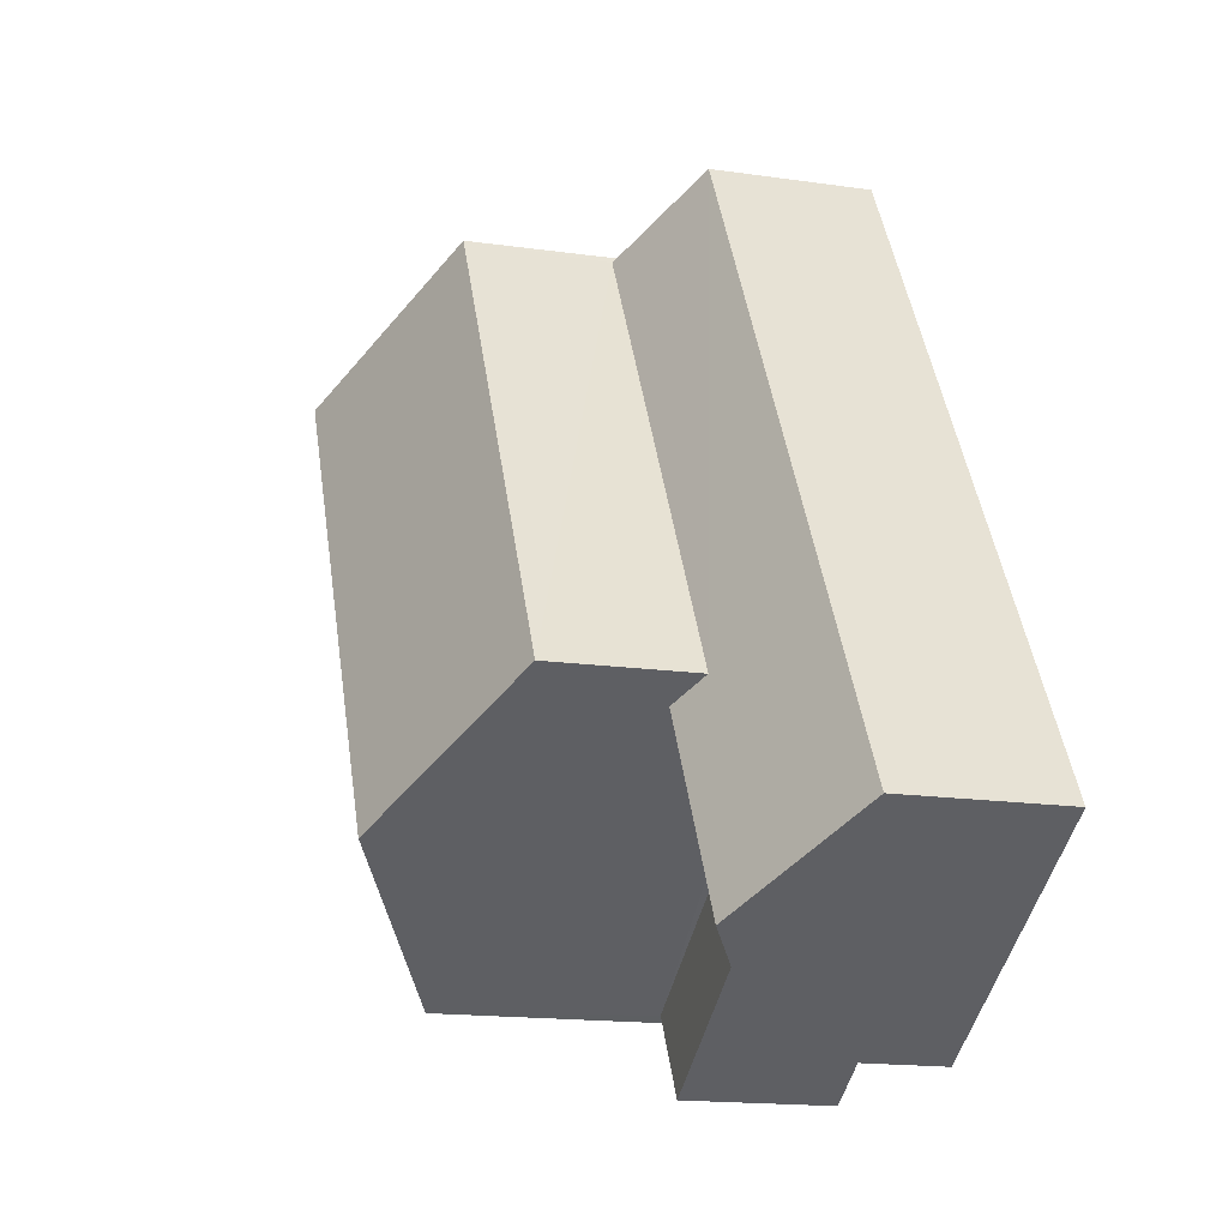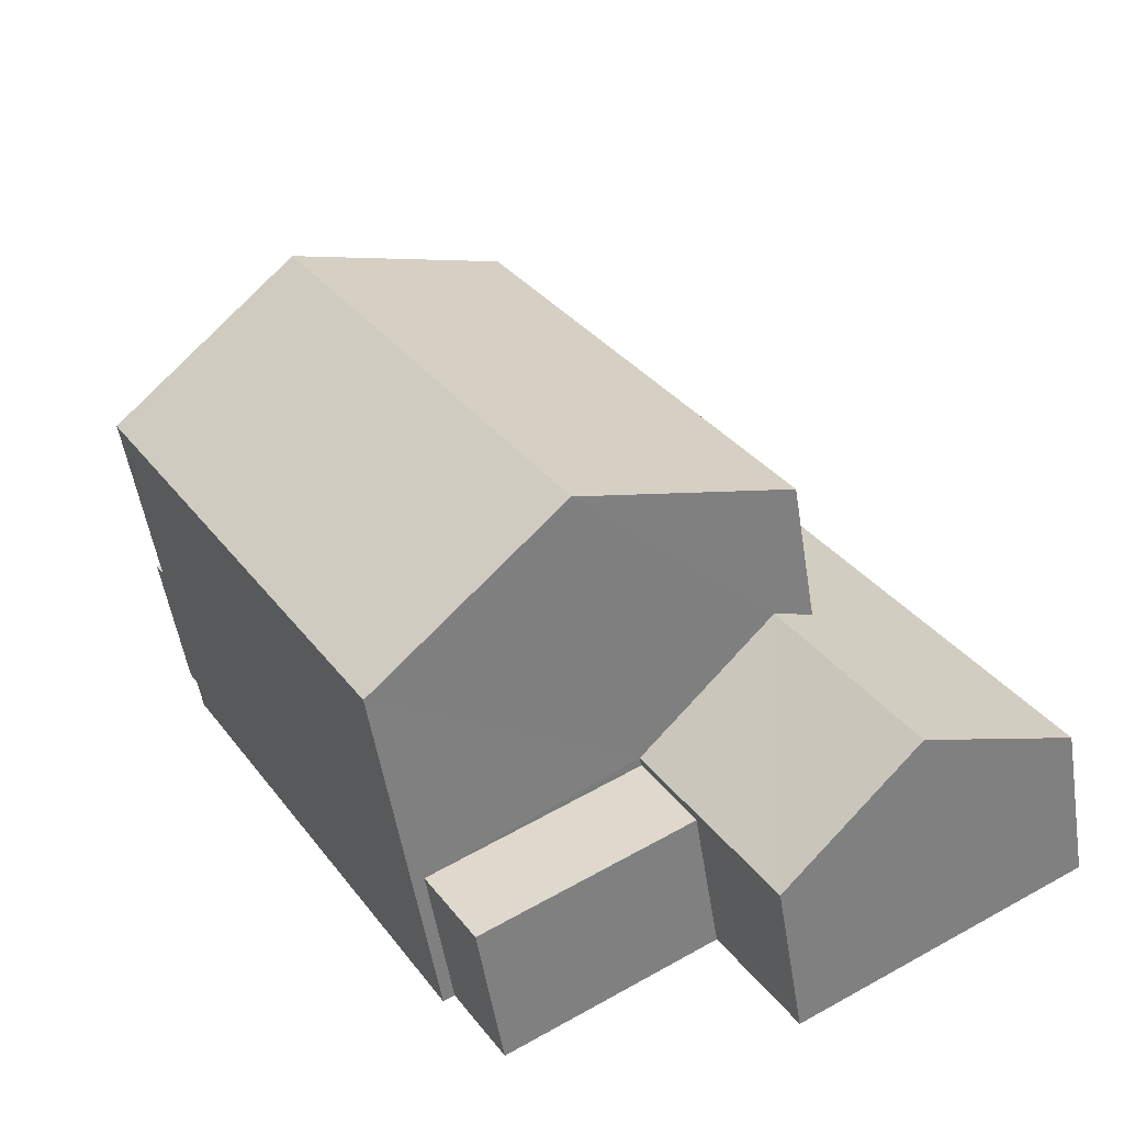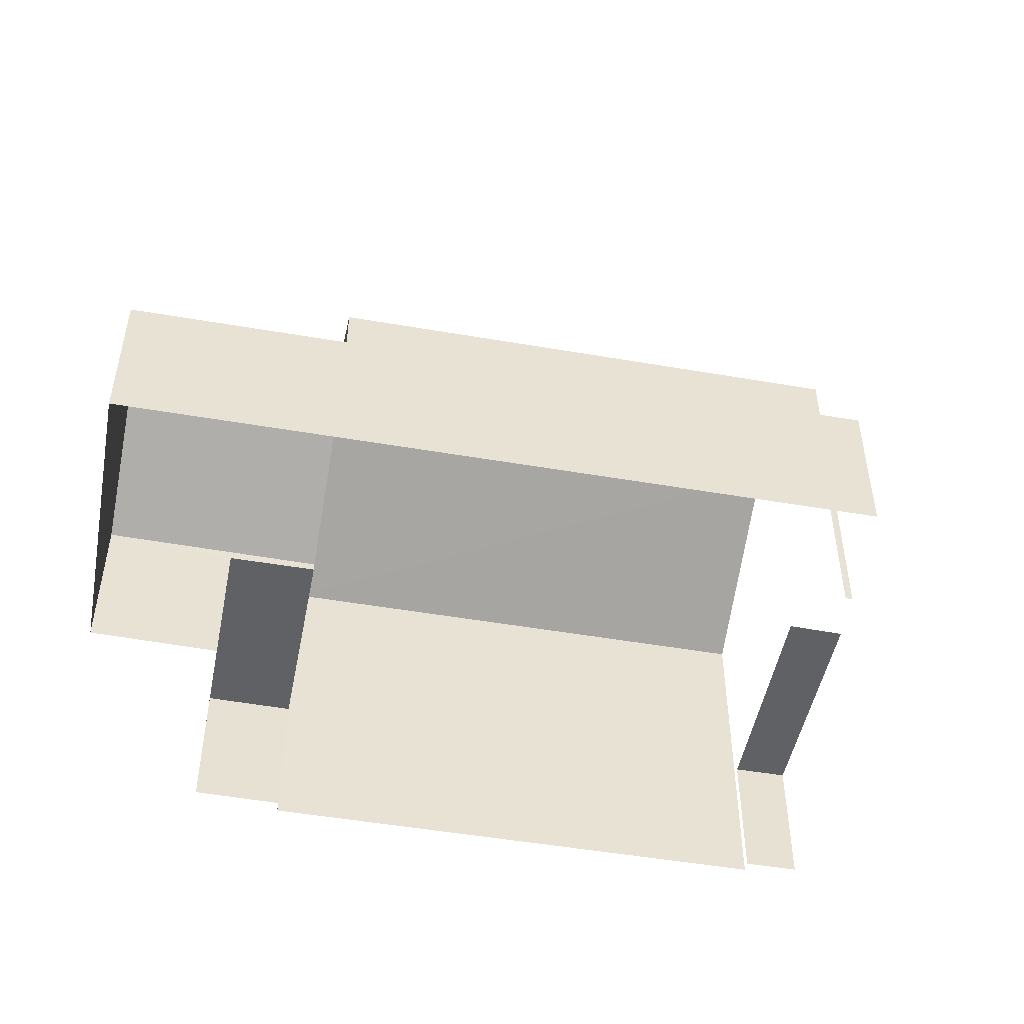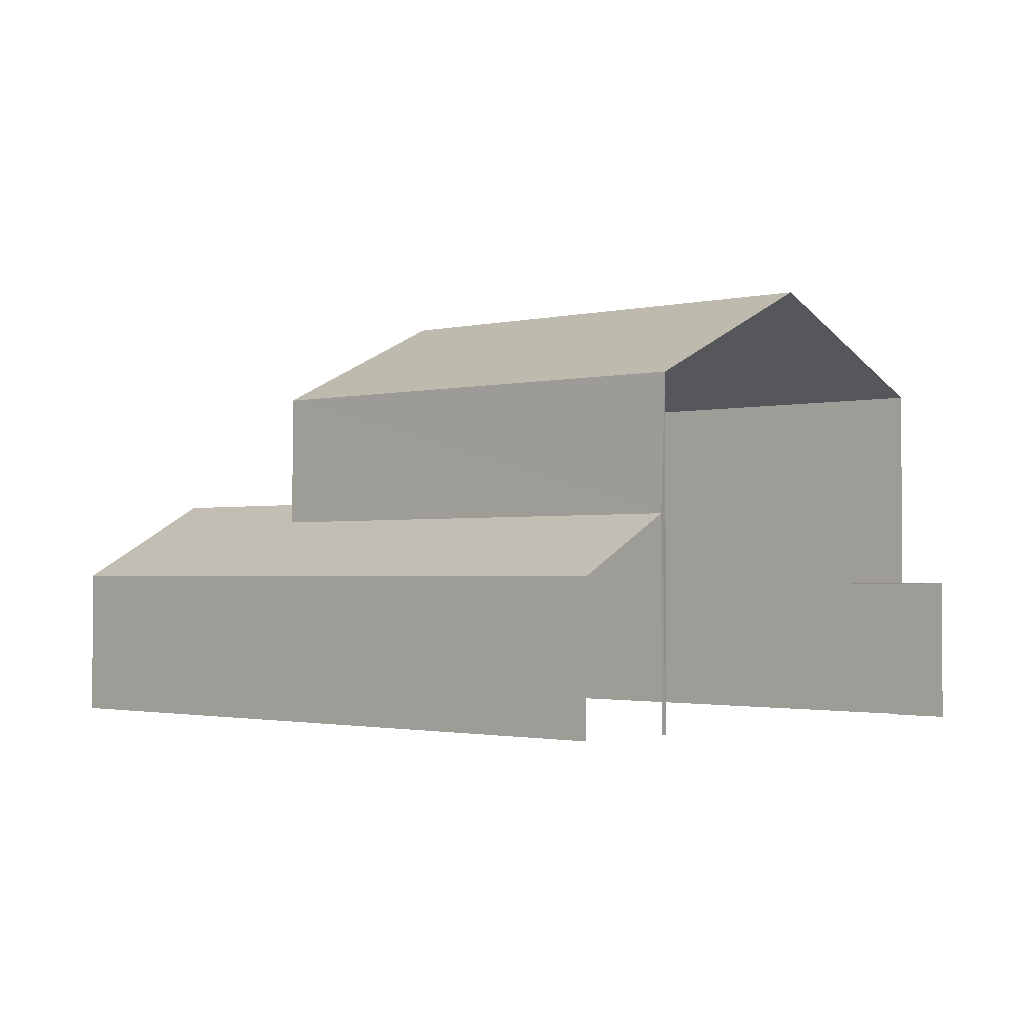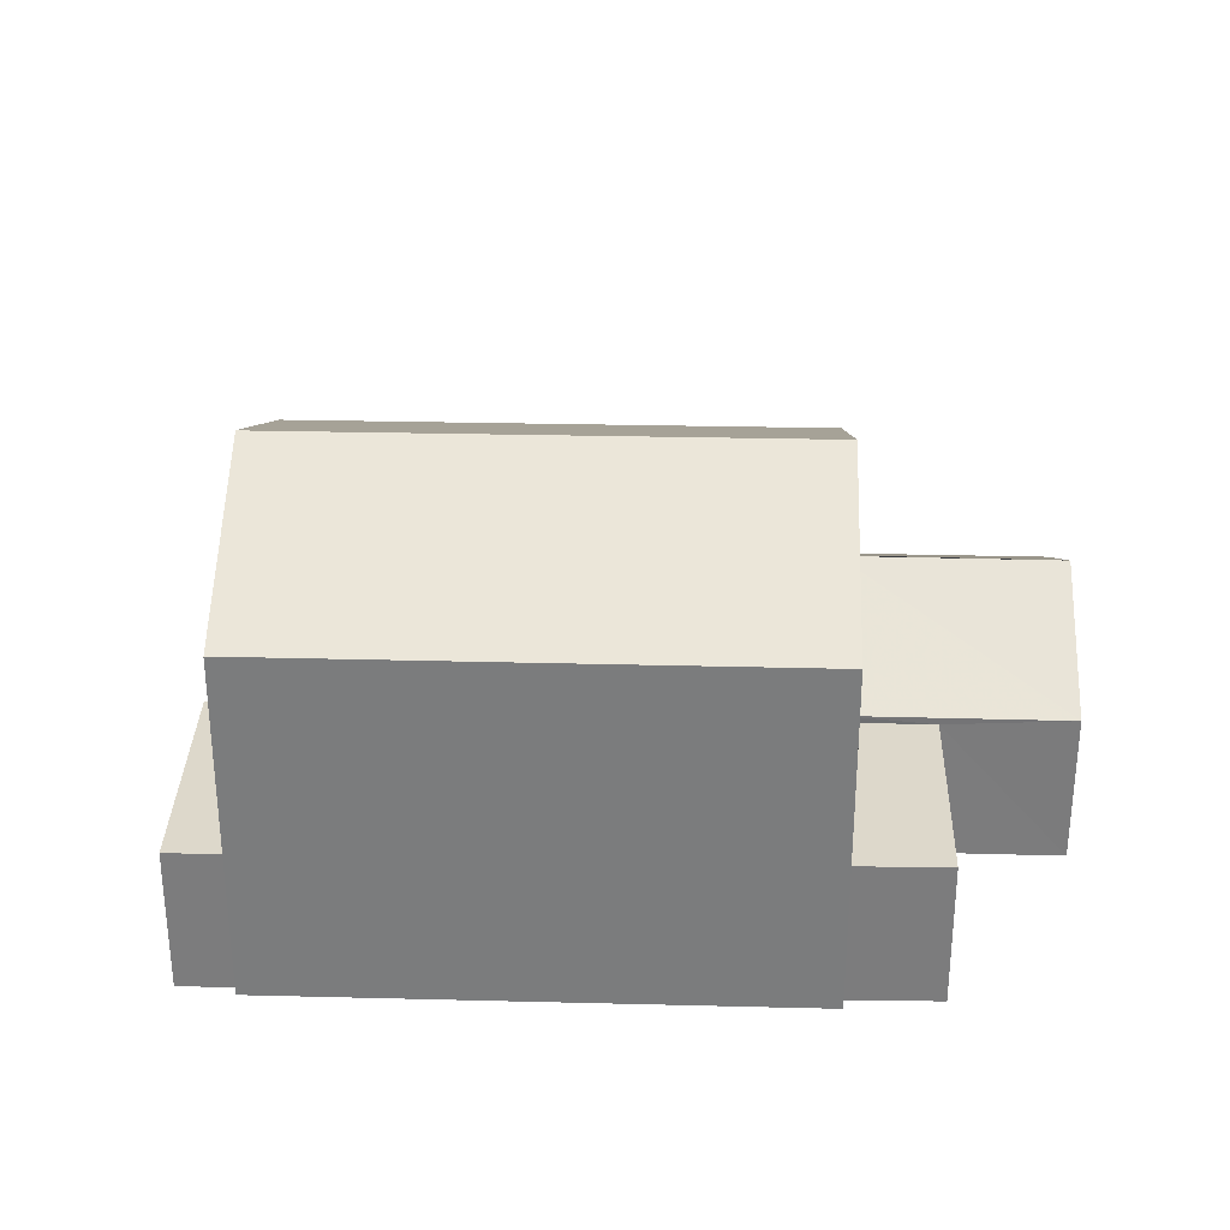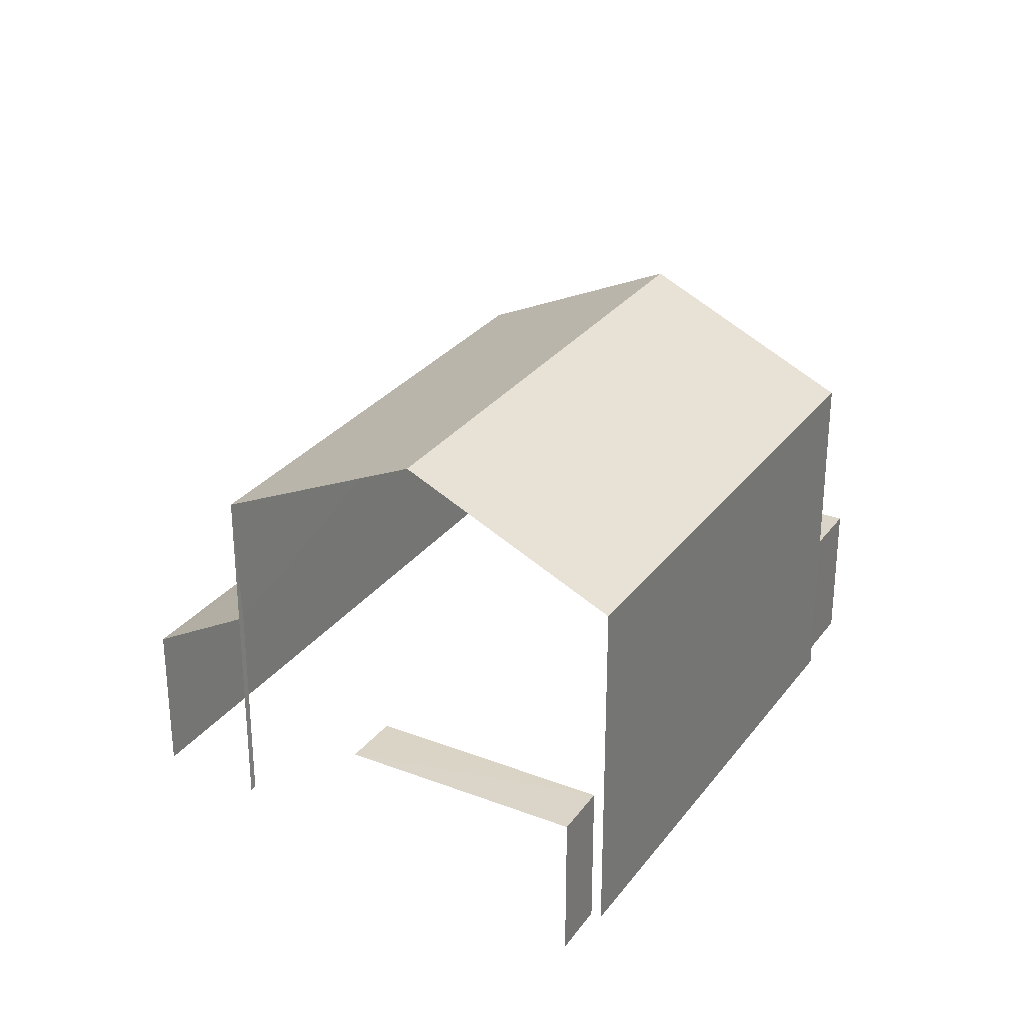
<metadata>
{"format":"obj","ext":"obj","renderer":"f3d","projection":"perspective","resolution":1024,"background":"white","views":[{"elev":-16.7,"azim":74.0,"up":"+Y"},{"elev":-53.3,"azim":9.0,"up":"+Y"},{"elev":-49.7,"azim":109.5,"up":"+Z"},{"elev":-1.6,"azim":162.4,"up":"+Z"},{"elev":31.2,"azim":-57.7,"up":"+Z"},{"elev":29.2,"azim":-119.9,"up":"+Z"}]}
</metadata>
<code>
v -2.195e+05 -1.235e+05 36.58
v -2.195e+05 -1.235e+05 36.58
v -2.195e+05 -1.235e+05 36.58
v -2.195e+05 -1.235e+05 36.58
v -2.195e+05 -1.235e+05 36.58
v -2.195e+05 -1.235e+05 36.58
v -2.195e+05 -1.235e+05 36.58
v -2.195e+05 -1.235e+05 36.58
v -2.195e+05 -1.235e+05 36.58
v -2.195e+05 -1.235e+05 36.58
v -2.195e+05 -1.235e+05 36.58
v -2.195e+05 -1.235e+05 36.58
v -2.195e+05 -1.235e+05 36.58
v -2.195e+05 -1.235e+05 36.58
v -2.195e+05 -1.235e+05 43.81
v -2.195e+05 -1.235e+05 42.24
v -2.195e+05 -1.235e+05 43.81
v -2.195e+05 -1.235e+05 42.24
v -2.195e+05 -1.235e+05 38.92
v -2.195e+05 -1.235e+05 38.92
v -2.195e+05 -1.235e+05 38.92
v -2.195e+05 -1.235e+05 38.92
v -2.195e+05 -1.235e+05 38.92
v -2.195e+05 -1.235e+05 38.92
v -2.195e+05 -1.235e+05 38.92
v -2.195e+05 -1.235e+05 38.92
v -2.195e+05 -1.235e+05 40.37
v -2.195e+05 -1.235e+05 39.05
v -2.195e+05 -1.235e+05 40.37
v -2.195e+05 -1.235e+05 39.05
v -2.195e+05 -1.235e+05 39.05
v -2.195e+05 -1.235e+05 40.02
v -2.195e+05 -1.235e+05 39.05
v -2.195e+05 -1.235e+05 40.03
v -2.195e+05 -1.235e+05 42.24
v -2.195e+05 -1.235e+05 42.24
f 1 2 3
f 4 1 5
f 6 7 8
f 6 8 3
f 9 5 1
f 8 10 11
f 12 9 1
f 13 14 12
f 13 8 11
f 3 13 1
f 3 8 13
f 13 12 1
f 8 7 23
f 24 14 13
f 24 23 36
f 16 14 24
f 23 7 36
f 16 24 17
f 24 36 17
f 13 11 25
f 24 13 25
f 26 11 10
f 26 25 11
f 12 31 9
f 12 34 31
f 15 16 17
f 15 18 16
f 19 20 21
f 19 22 20
f 23 24 25
f 26 23 25
f 27 28 29
f 27 30 28
f 31 32 33
f 33 32 29
f 31 34 32
f 29 32 27
f 17 35 15
f 17 36 35
f 6 3 20
f 6 20 35
f 35 30 15
f 27 32 18
f 15 27 18
f 30 20 22
f 30 27 15
f 35 20 30
f 28 4 29
f 4 5 29
f 5 33 29
f 33 5 9
f 31 33 9
f 36 7 6
f 35 36 6
f 8 26 10
f 8 23 26
f 20 2 21
f 20 3 2
f 1 21 2
f 1 19 21
f 1 4 19
f 4 28 19
f 19 30 22
f 19 28 30
f 12 14 34
f 14 16 34
f 34 18 32
f 34 16 18

</code>
